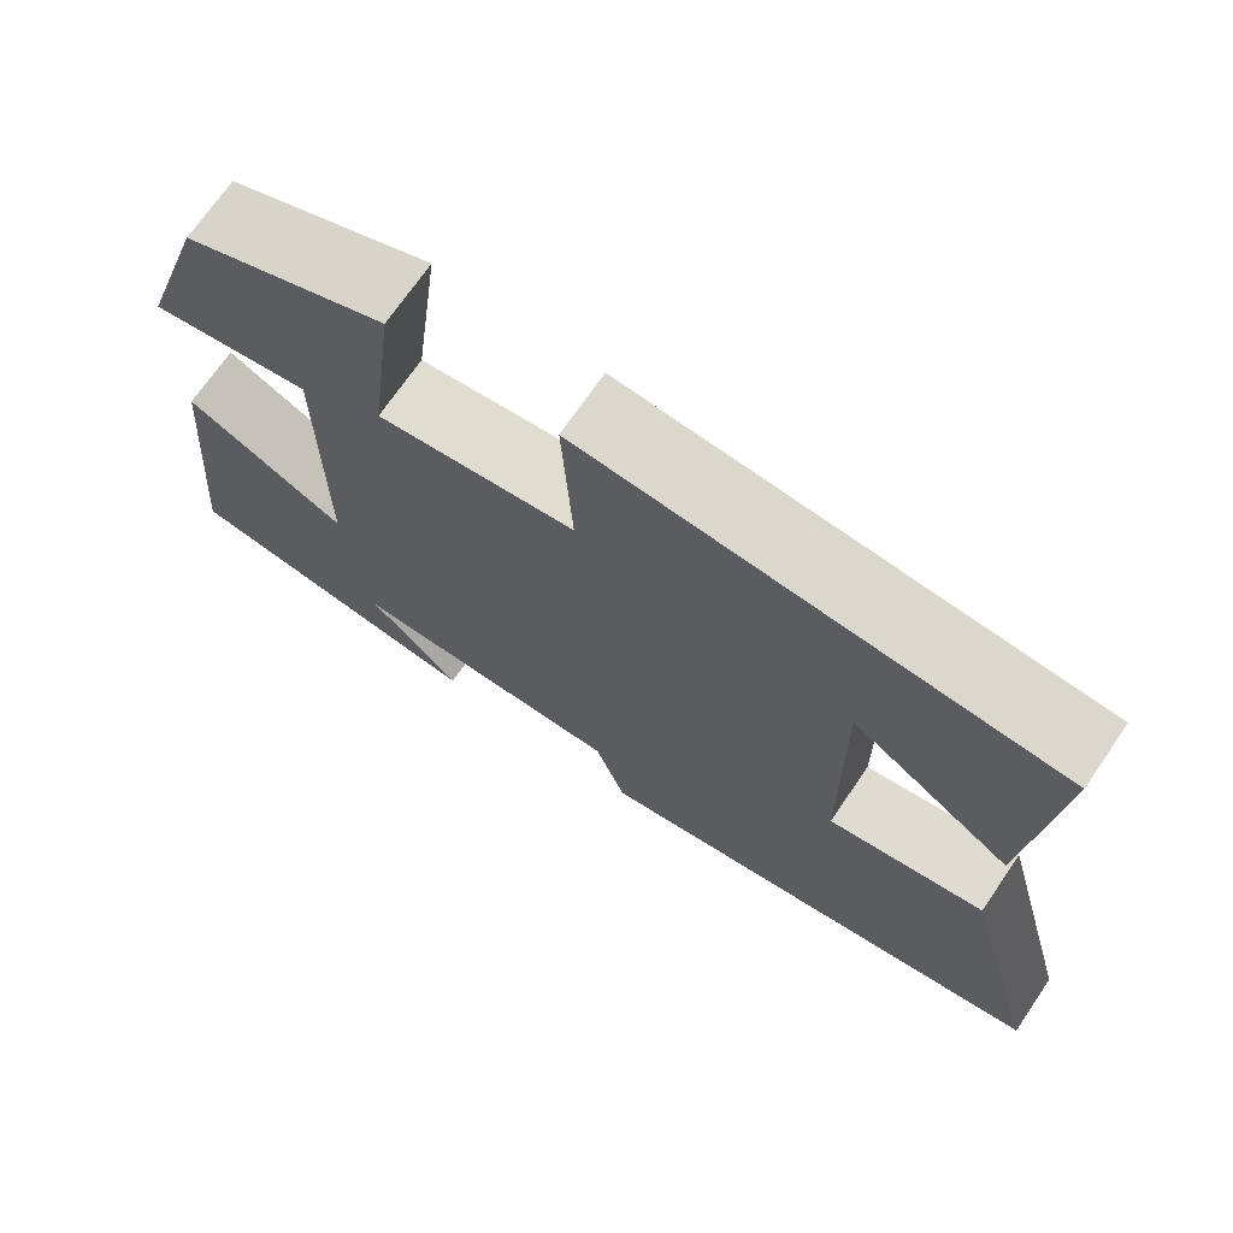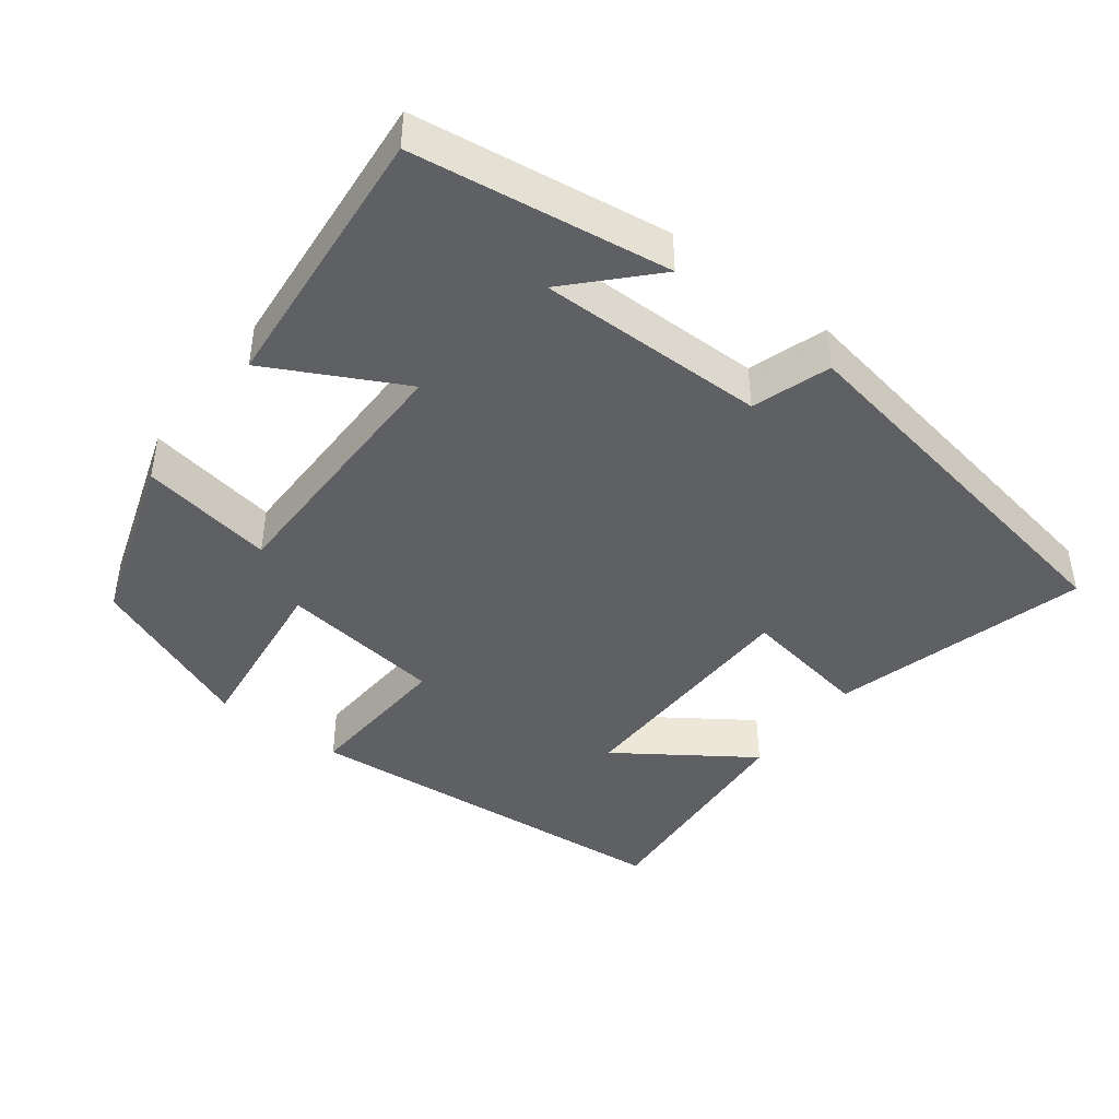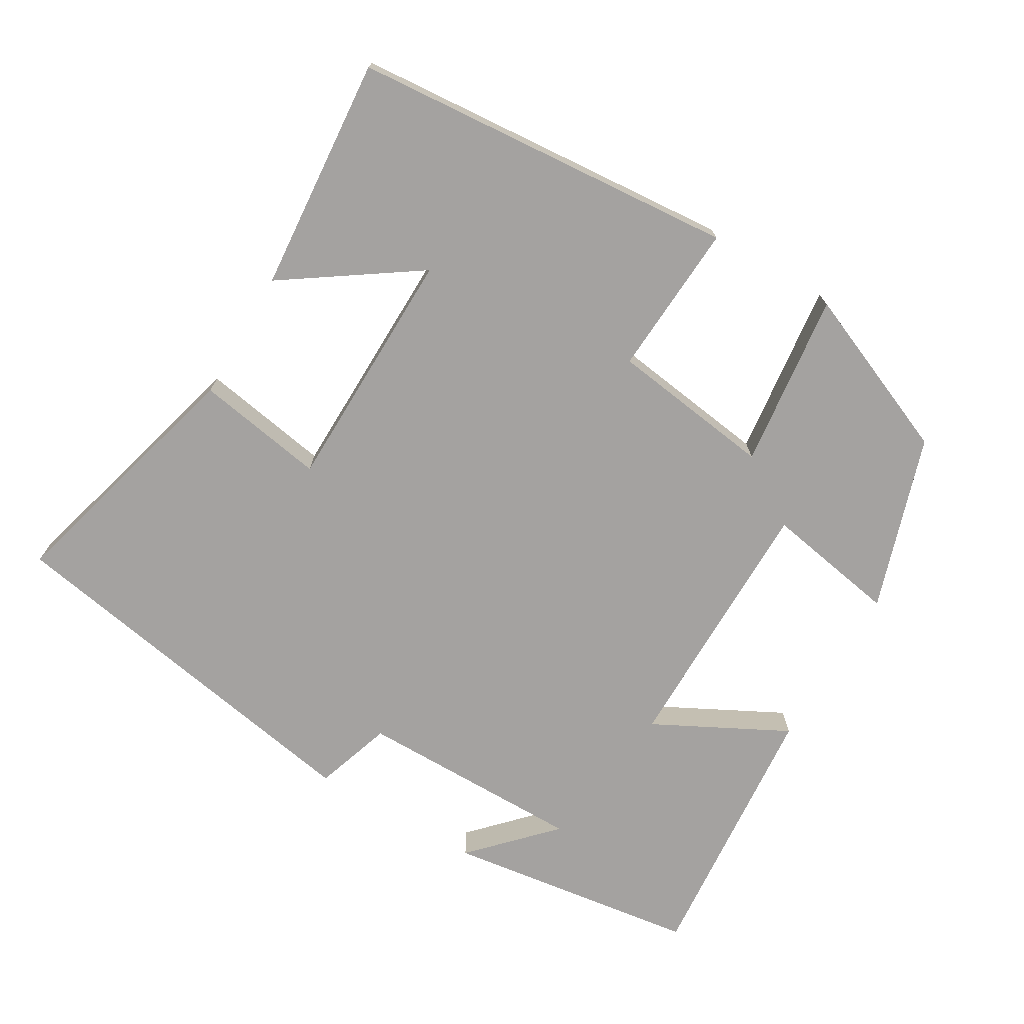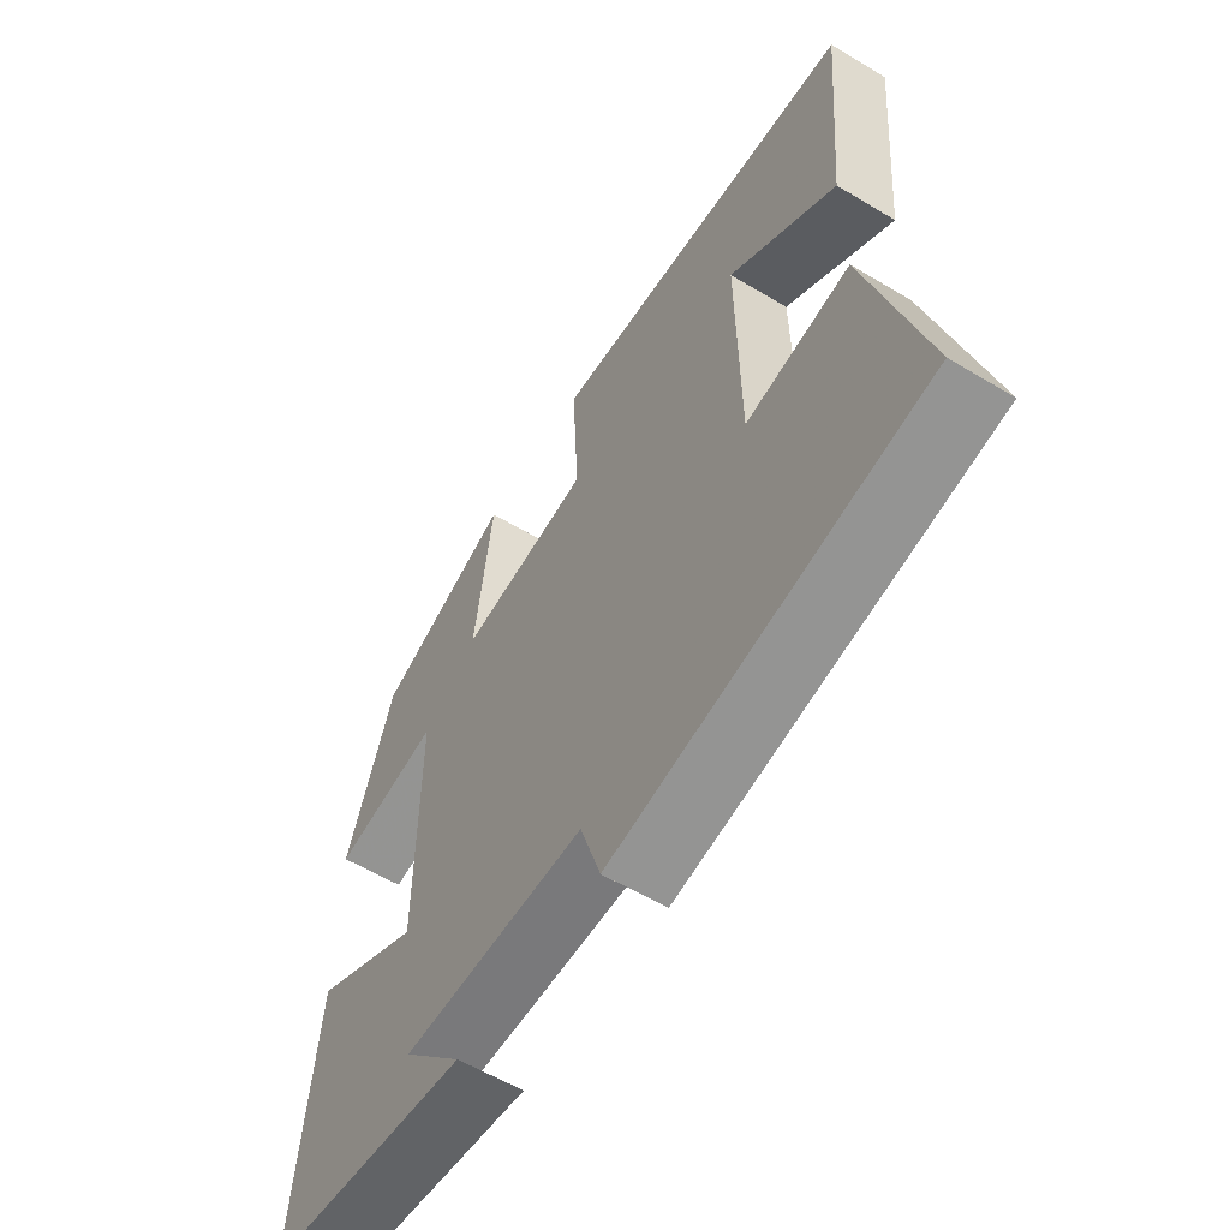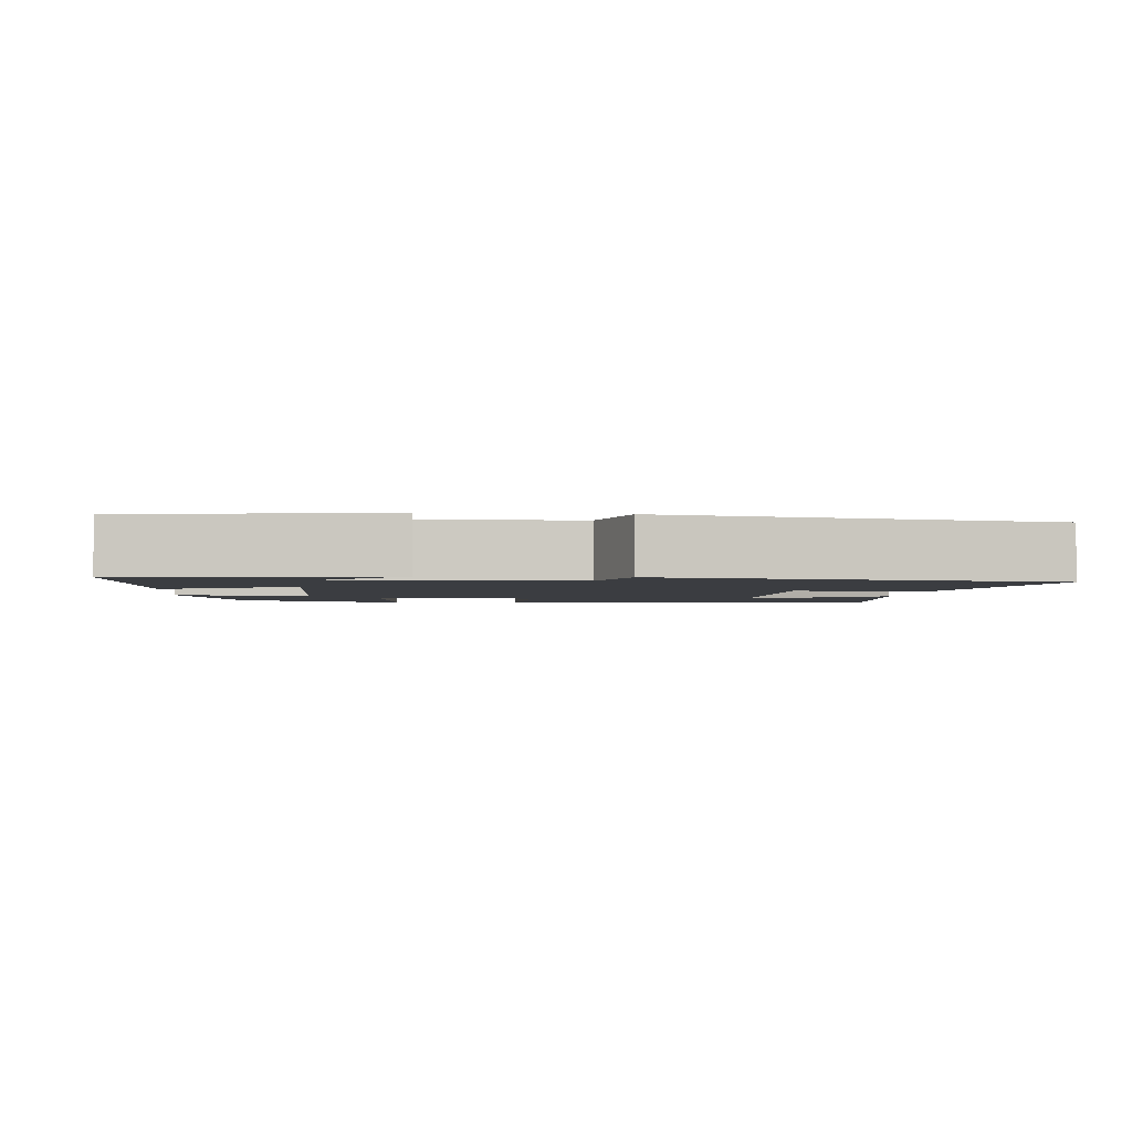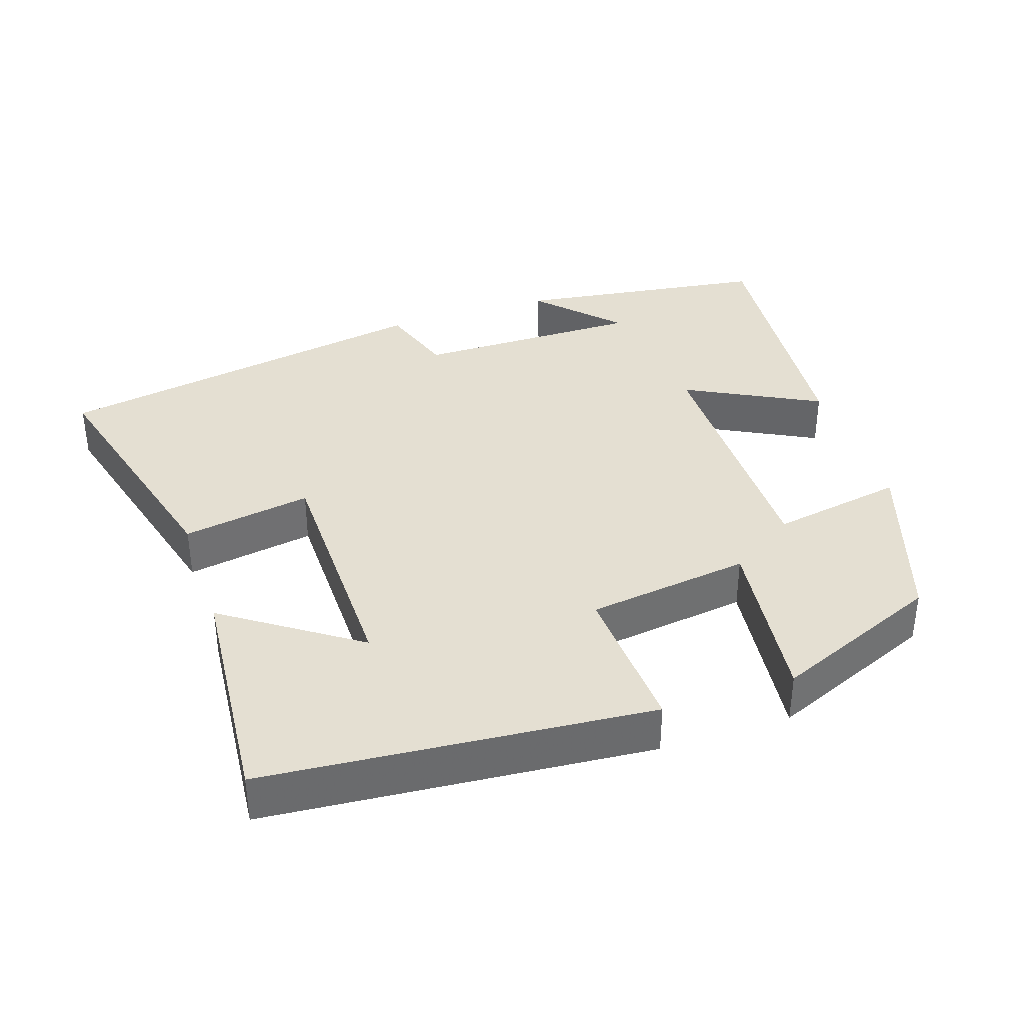
<metadata>
{"format":"obj","ext":"obj","renderer":"f3d","projection":"perspective","resolution":1024,"background":"white","views":[{"elev":70.9,"azim":-145.6,"up":"+Z"},{"elev":-43.1,"azim":142.6,"up":"+Y"},{"elev":-72.7,"azim":-30.7,"up":"+Y"},{"elev":-58.2,"azim":-121.9,"up":"+Z"},{"elev":-2.6,"azim":175.0,"up":"+Y"},{"elev":37.2,"azim":-18.5,"up":"+Y"}]}
</metadata>
<code>
v 0.421 0.07 0.404
v 0.5 0.07 0.163
v 0.316 0.07 0.195
v 0.316 0.07 -0.171
v 0.5 0.07 -0.075
v 0.534 0.07 -0.45
v 0.183 0.07 -0.5
v 0.286 0.07 -0.391
v -0.028 0.07 -0.393
v -0.063 0.07 -0.5
v -0.595 0.07 -0.407
v -0.5 0.07 -0.054
v -0.321 0.07 -0.084
v -0.317 0.07 0.256
v -0.5 0.07 0.13
v -0.528 0.07 0.455
v 0.005 0.07 0.5
v -0.007 0.07 0.288
v 0.219 0.07 0.258
v 0.189 0.07 0.5
v 0.421 0 0.404
v 0.5 0 0.163
v 0.316 0 0.195
v 0.316 0 -0.171
v 0.5 0 -0.075
v 0.534 0 -0.45
v 0.183 0 -0.5
v 0.286 0 -0.391
v -0.028 0 -0.393
v -0.063 0 -0.5
v -0.595 0 -0.407
v -0.5 0 -0.054
v -0.321 0 -0.084
v -0.317 0 0.256
v -0.5 0 0.13
v -0.528 0 0.455
v 0.005 0 0.5
v -0.007 0 0.288
v 0.219 0 0.258
v 0.189 0 0.5
f 19 20 1 2
f 18 19 2 3
f 16 17 18
f 14 15 16
f 14 16 18
f 13 14 18 3
f 9 10 11 12
f 8 9 12 13
f 6 7 8
f 4 5 6 8
f 3 4 8 13
f 22 21 40 39
f 23 22 39 38
f 38 37 36
f 36 35 34
f 38 36 34
f 23 38 34 33
f 32 31 30 29
f 33 32 29 28
f 28 27 26
f 28 26 25 24
f 33 28 24 23
f 1 21 22 2
f 2 22 23 3
f 3 23 24 4
f 4 24 25 5
f 5 25 26 6
f 6 26 27 7
f 7 27 28 8
f 8 28 29 9
f 9 29 30 10
f 10 30 31 11
f 11 31 32 12
f 12 32 33 13
f 13 33 34 14
f 14 34 35 15
f 15 35 36 16
f 16 36 37 17
f 17 37 38 18
f 18 38 39 19
f 19 39 40 20
f 20 40 21 1

</code>
